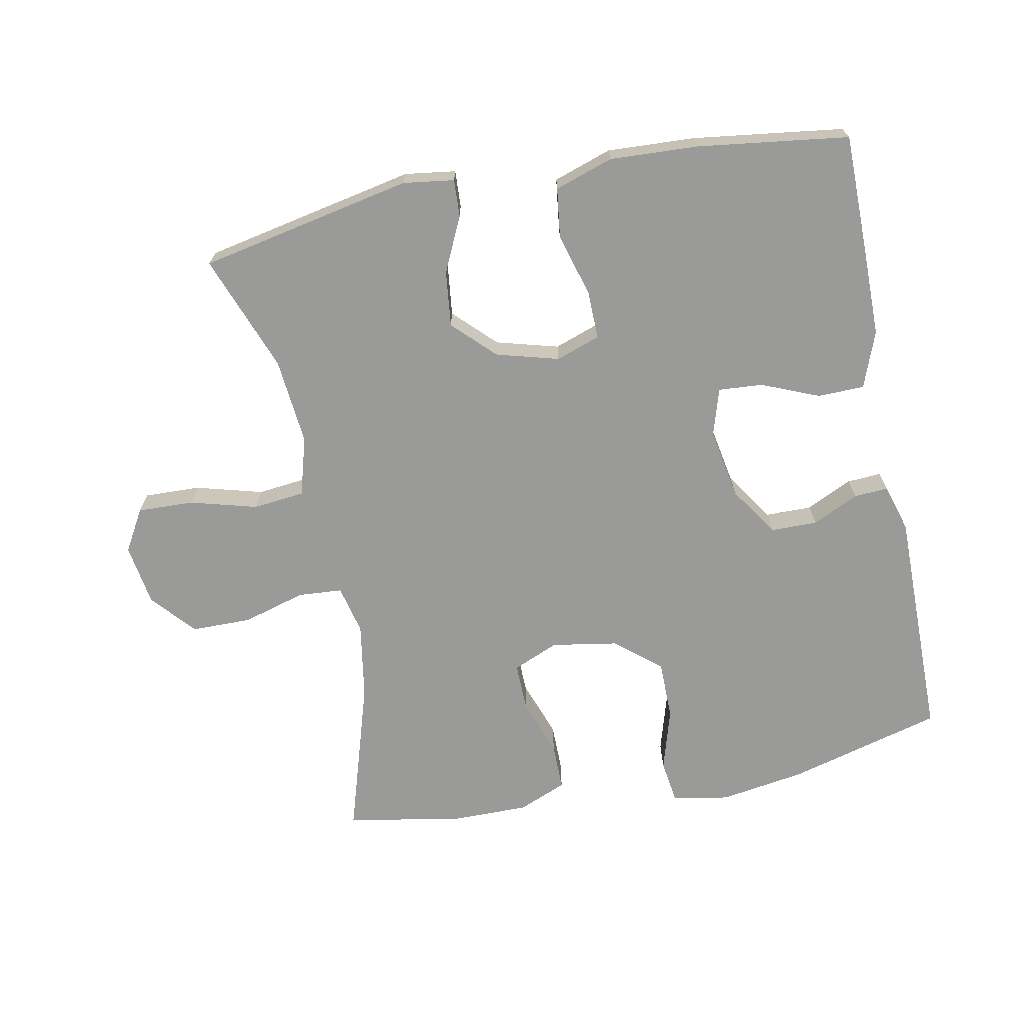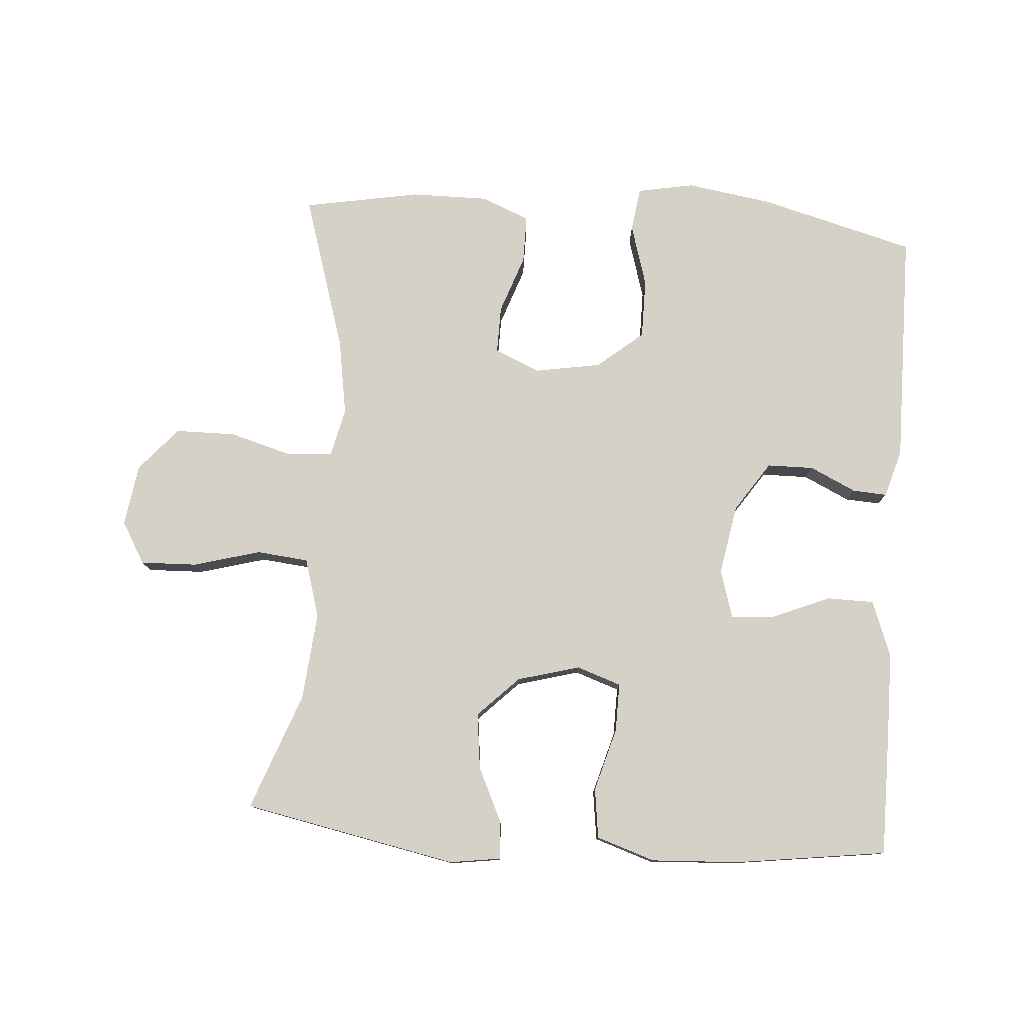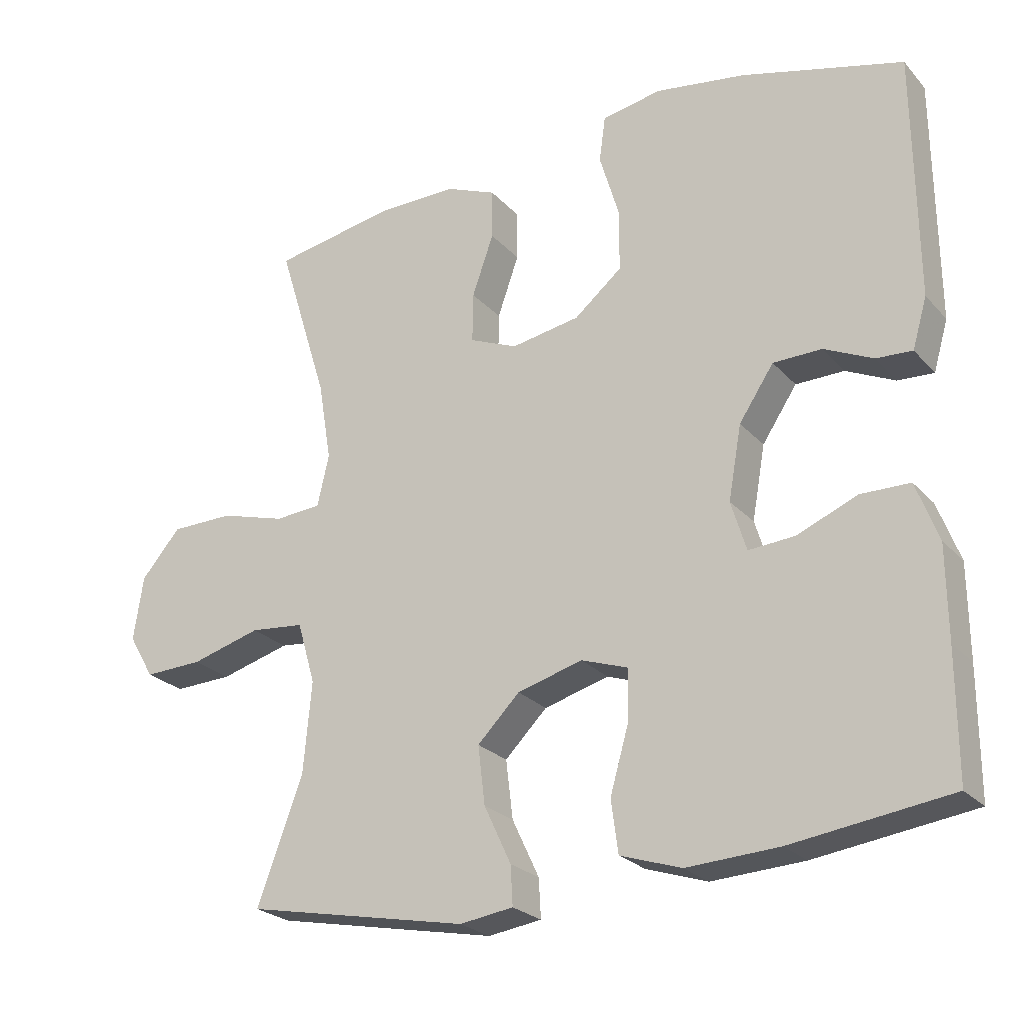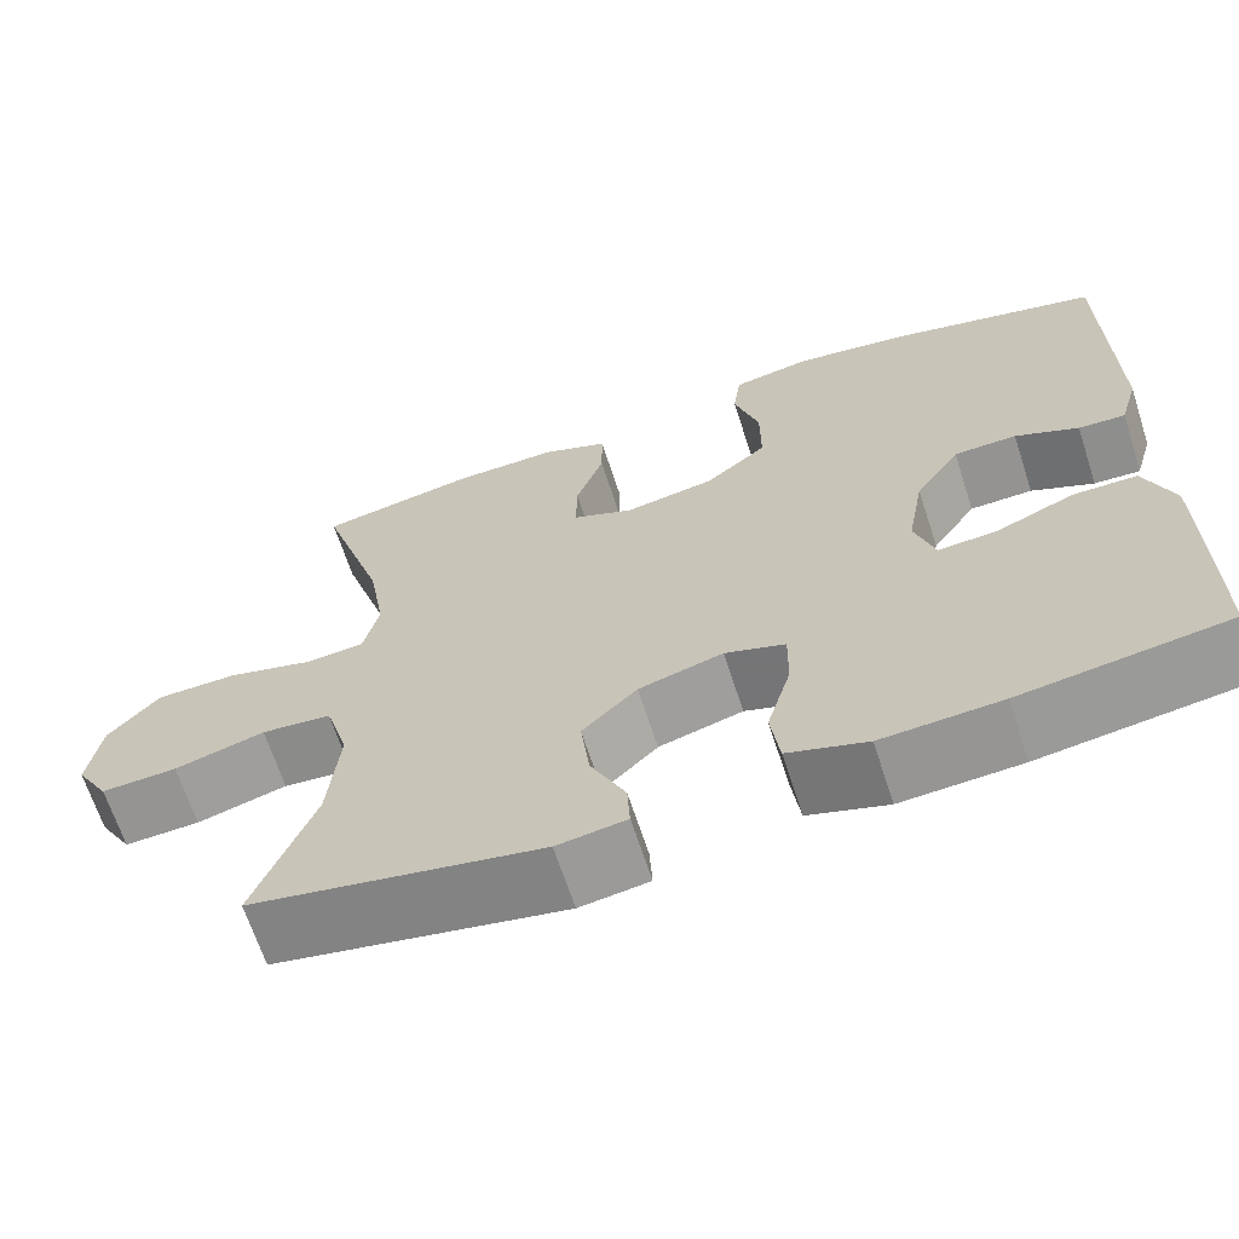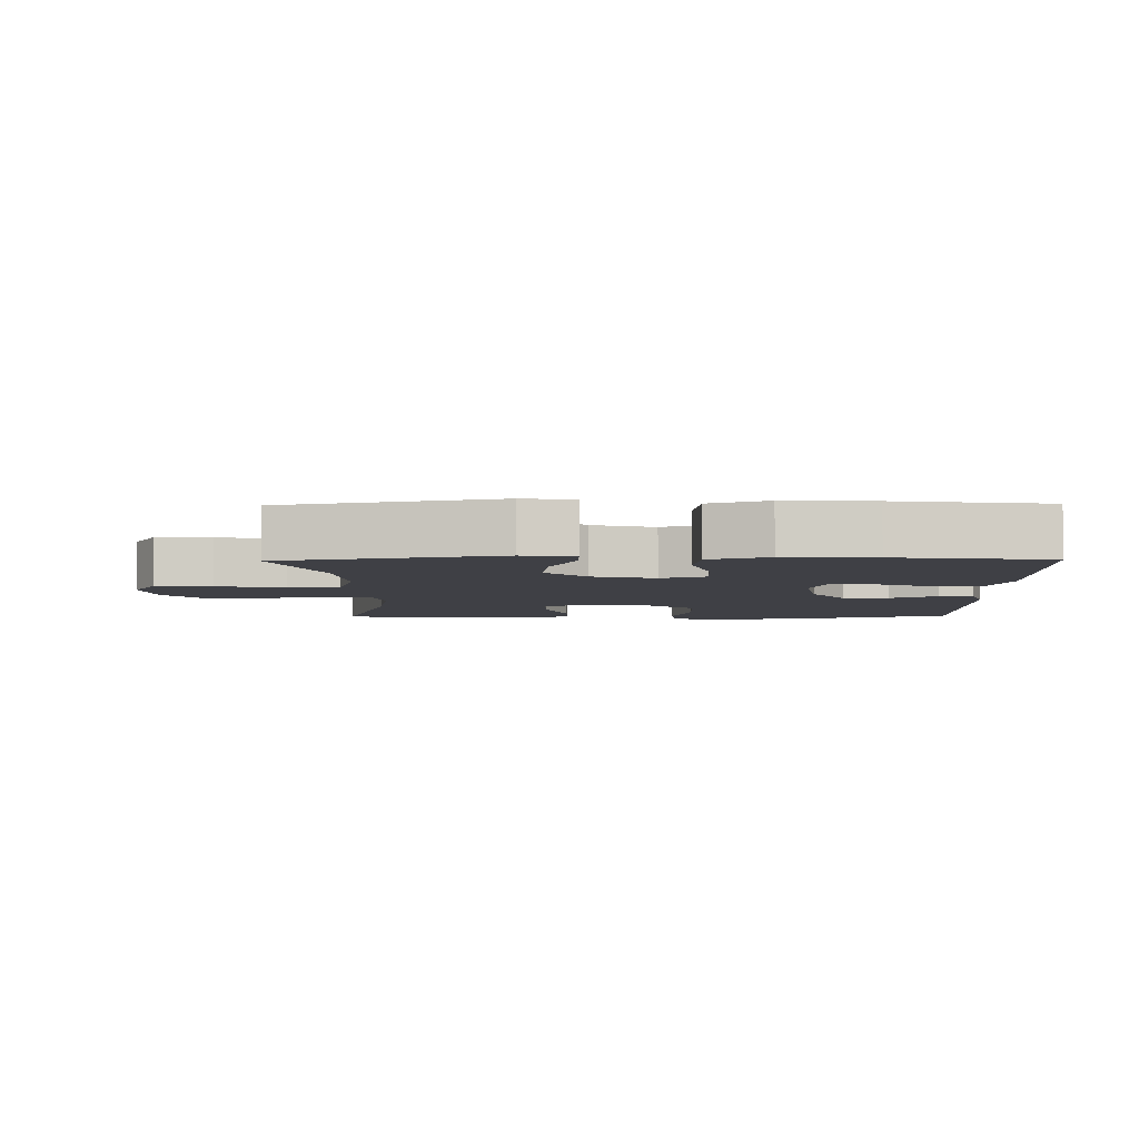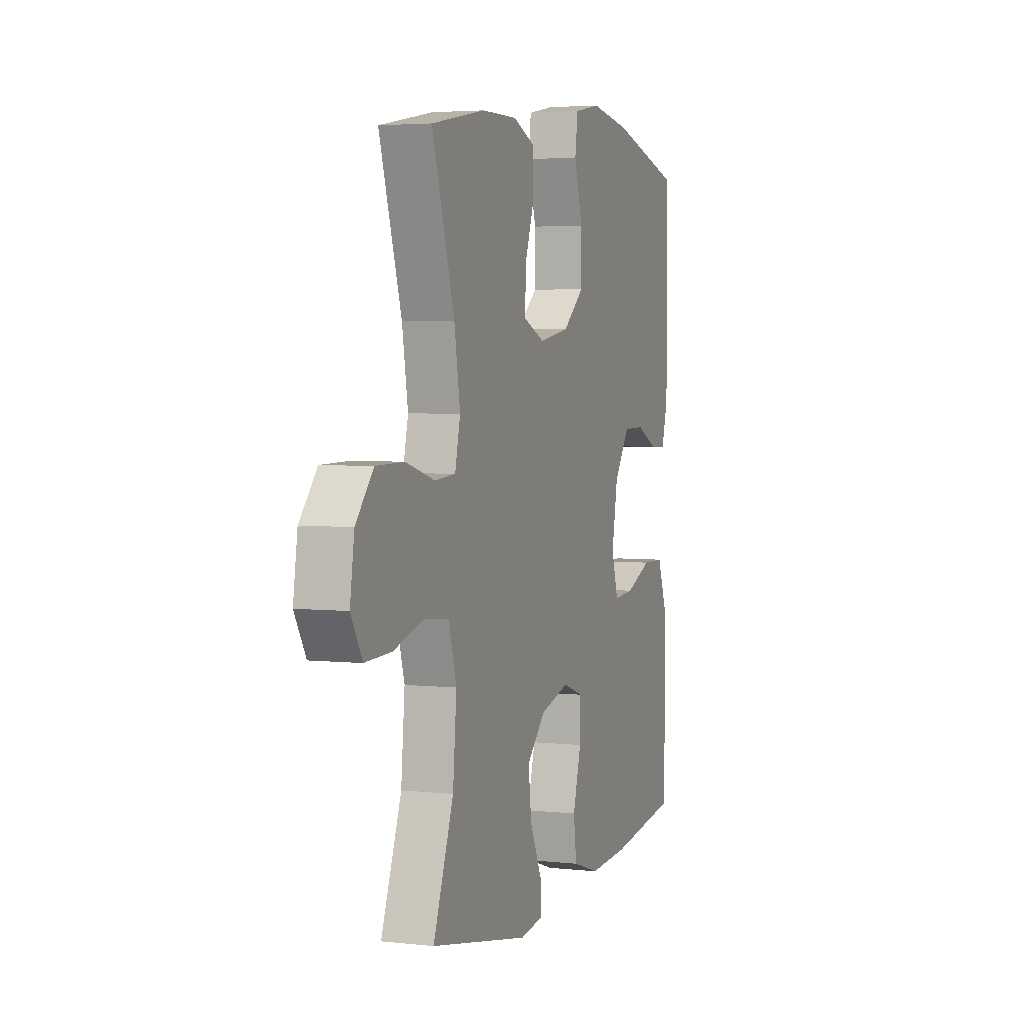
<metadata>
{"format":"obj","ext":"obj","renderer":"f3d","projection":"perspective","resolution":1024,"background":"white","views":[{"elev":-69.2,"azim":-168.7,"up":"+Y"},{"elev":78.7,"azim":-175.8,"up":"+Y"},{"elev":-24.4,"azim":-149.0,"up":"+Z"},{"elev":-66.4,"azim":-162.0,"up":"+Z"},{"elev":-5.2,"azim":-179.0,"up":"+Y"},{"elev":3.8,"azim":110.0,"up":"+Z"}]}
</metadata>
<code>
v 0.5 0.07 0.5
v 0.427 0.07 0.265
v 0.408 0.07 0.15
v 0.425 0.07 0.076
v 0.492 0.07 0.071
v 0.587 0.07 0.098
v 0.678 0.07 0.097
v 0.735 0.07 0.031
v 0.749 0.07 -0.062
v 0.712 0.07 -0.125
v 0.627 0.07 -0.122
v 0.526 0.07 -0.094
v 0.448 0.07 -0.102
v 0.422 0.07 -0.191
v 0.434 0.07 -0.323
v 0.5 0.07 -0.5
v 0.178 0.07 -0.564
v 0.101 0.07 -0.553
v 0.104 0.07 -0.497
v 0.143 0.07 -0.414
v 0.153 0.07 -0.33
v 0.092 0.07 -0.269
v -0.002 0.07 -0.243
v -0.069 0.07 -0.266
v -0.068 0.07 -0.339
v -0.041 0.07 -0.434
v -0.051 0.07 -0.509
v -0.139 0.07 -0.538
v -0.272 0.07 -0.531
v -0.5 0.07 -0.5
v -0.5 0.07 -0.32
v -0.499 0.07 -0.188
v -0.467 0.07 -0.103
v -0.396 0.07 -0.102
v -0.31 0.07 -0.138
v -0.243 0.07 -0.143
v -0.221 0.07 -0.071
v -0.24 0.07 0.035
v -0.29 0.07 0.11
v -0.36 0.07 0.111
v -0.43 0.07 0.078
v -0.482 0.07 0.075
v -0.503 0.07 0.147
v -0.5 0.07 0.5
v -0.267 0.07 0.562
v -0.137 0.07 0.582
v -0.051 0.07 0.566
v -0.042 0.07 0.5
v -0.07 0.07 0.406
v -0.07 0.07 0.316
v -0.001 0.07 0.259
v 0.098 0.07 0.242
v 0.167 0.07 0.271
v 0.166 0.07 0.343
v 0.135 0.07 0.431
v 0.135 0.07 0.503
v 0.208 0.07 0.533
v 0.324 0.07 0.532
v 0.5 0 0.5
v 0.427 0 0.265
v 0.408 0 0.15
v 0.425 0 0.076
v 0.492 0 0.071
v 0.587 0 0.098
v 0.678 0 0.097
v 0.735 0 0.031
v 0.749 0 -0.062
v 0.712 0 -0.125
v 0.627 0 -0.122
v 0.526 0 -0.094
v 0.448 0 -0.102
v 0.422 0 -0.191
v 0.434 0 -0.323
v 0.5 0 -0.5
v 0.178 0 -0.564
v 0.101 0 -0.553
v 0.104 0 -0.497
v 0.143 0 -0.414
v 0.153 0 -0.33
v 0.092 0 -0.269
v -0.002 0 -0.243
v -0.069 0 -0.266
v -0.068 0 -0.339
v -0.041 0 -0.434
v -0.051 0 -0.509
v -0.139 0 -0.538
v -0.272 0 -0.531
v -0.5 0 -0.5
v -0.5 0 -0.32
v -0.499 0 -0.188
v -0.467 0 -0.103
v -0.396 0 -0.102
v -0.31 0 -0.138
v -0.243 0 -0.143
v -0.221 0 -0.071
v -0.24 0 0.035
v -0.29 0 0.11
v -0.36 0 0.111
v -0.43 0 0.078
v -0.482 0 0.075
v -0.503 0 0.147
v -0.5 0 0.5
v -0.267 0 0.562
v -0.137 0 0.582
v -0.051 0 0.566
v -0.042 0 0.5
v -0.07 0 0.406
v -0.07 0 0.316
v -0.001 0 0.259
v 0.098 0 0.242
v 0.167 0 0.271
v 0.166 0 0.343
v 0.135 0 0.431
v 0.135 0 0.503
v 0.208 0 0.533
v 0.324 0 0.532
f 57 58 1 2
f 54 55 56 57
f 53 54 57 2
f 52 53 2 3
f 51 52 3 4
f 46 47 48 49
f 46 49 50
f 45 46 50
f 44 45 50
f 43 44 50 51
f 40 41 42 43
f 39 40 43 51
f 32 33 34 35
f 32 35 36
f 31 32 36
f 30 31 36
f 29 30 36
f 28 29 36 37
f 25 26 27 28
f 24 25 28 37
f 17 18 19 20
f 15 16 17 20
f 14 15 20 21
f 13 14 21 22
f 9 10 11 12
f 9 12 13
f 8 9 13
f 5 6 7 8
f 4 5 8 13
f 38 39 51 4
f 23 24 37 38
f 22 23 38
f 4 13 22 38
f 60 59 116 115
f 115 114 113 112
f 60 115 112 111
f 61 60 111 110
f 62 61 110 109
f 107 106 105 104
f 108 107 104
f 108 104 103
f 108 103 102
f 109 108 102 101
f 101 100 99 98
f 109 101 98 97
f 93 92 91 90
f 94 93 90
f 94 90 89
f 94 89 88
f 94 88 87
f 95 94 87 86
f 86 85 84 83
f 95 86 83 82
f 78 77 76 75
f 78 75 74 73
f 79 78 73 72
f 80 79 72 71
f 70 69 68 67
f 71 70 67
f 71 67 66
f 66 65 64 63
f 71 66 63 62
f 62 109 97 96
f 96 95 82 81
f 96 81 80
f 96 80 71 62
f 1 59 60 2
f 2 60 61 3
f 3 61 62 4
f 4 62 63 5
f 5 63 64 6
f 6 64 65 7
f 7 65 66 8
f 8 66 67 9
f 9 67 68 10
f 10 68 69 11
f 11 69 70 12
f 12 70 71 13
f 13 71 72 14
f 14 72 73 15
f 15 73 74 16
f 16 74 75 17
f 17 75 76 18
f 18 76 77 19
f 19 77 78 20
f 20 78 79 21
f 21 79 80 22
f 22 80 81 23
f 23 81 82 24
f 24 82 83 25
f 25 83 84 26
f 26 84 85 27
f 27 85 86 28
f 28 86 87 29
f 29 87 88 30
f 30 88 89 31
f 31 89 90 32
f 32 90 91 33
f 33 91 92 34
f 34 92 93 35
f 35 93 94 36
f 36 94 95 37
f 37 95 96 38
f 38 96 97 39
f 39 97 98 40
f 40 98 99 41
f 41 99 100 42
f 42 100 101 43
f 43 101 102 44
f 44 102 103 45
f 45 103 104 46
f 46 104 105 47
f 47 105 106 48
f 48 106 107 49
f 49 107 108 50
f 50 108 109 51
f 51 109 110 52
f 52 110 111 53
f 53 111 112 54
f 54 112 113 55
f 55 113 114 56
f 56 114 115 57
f 57 115 116 58
f 58 116 59 1

</code>
